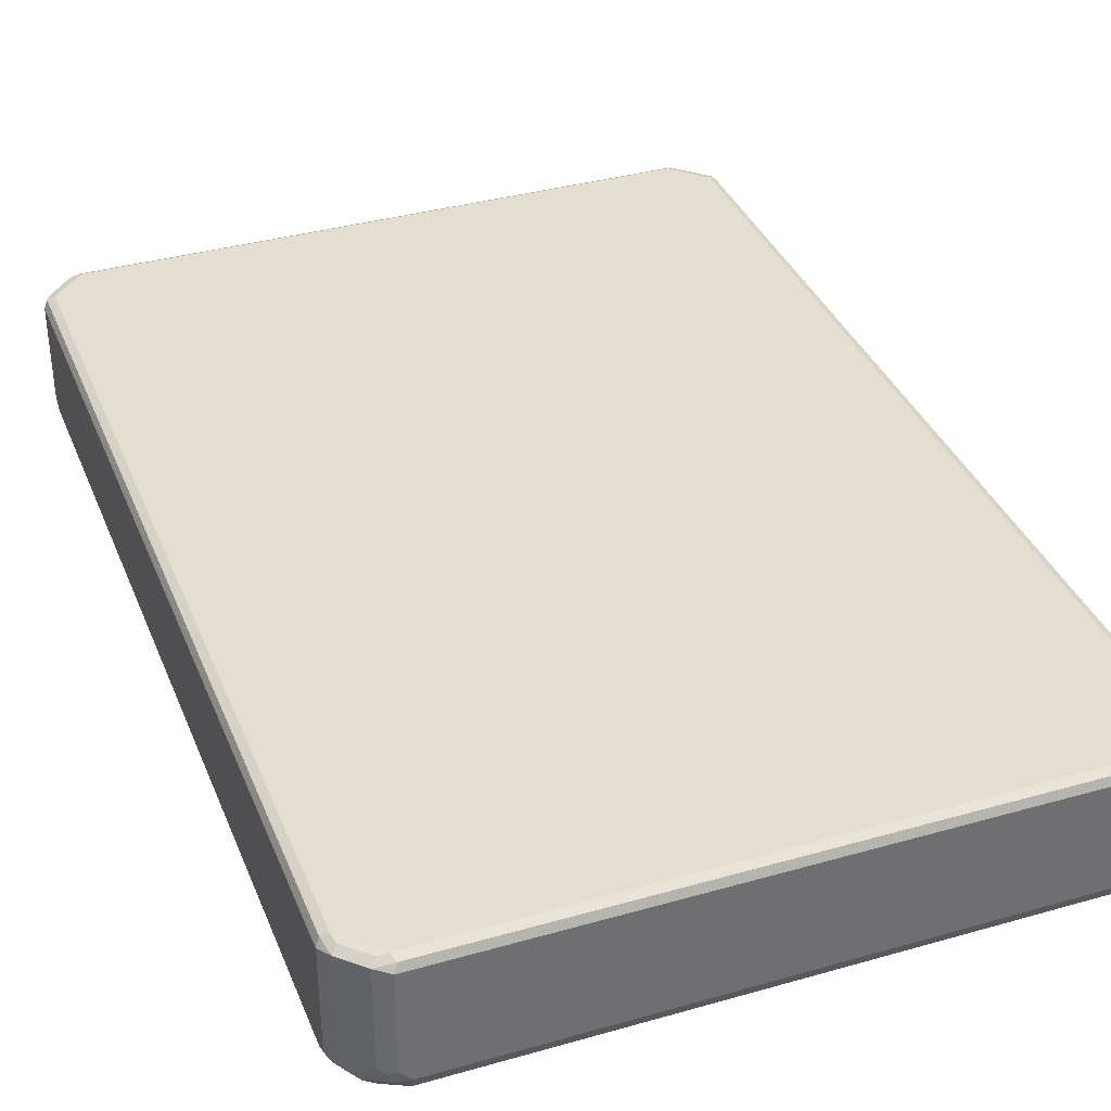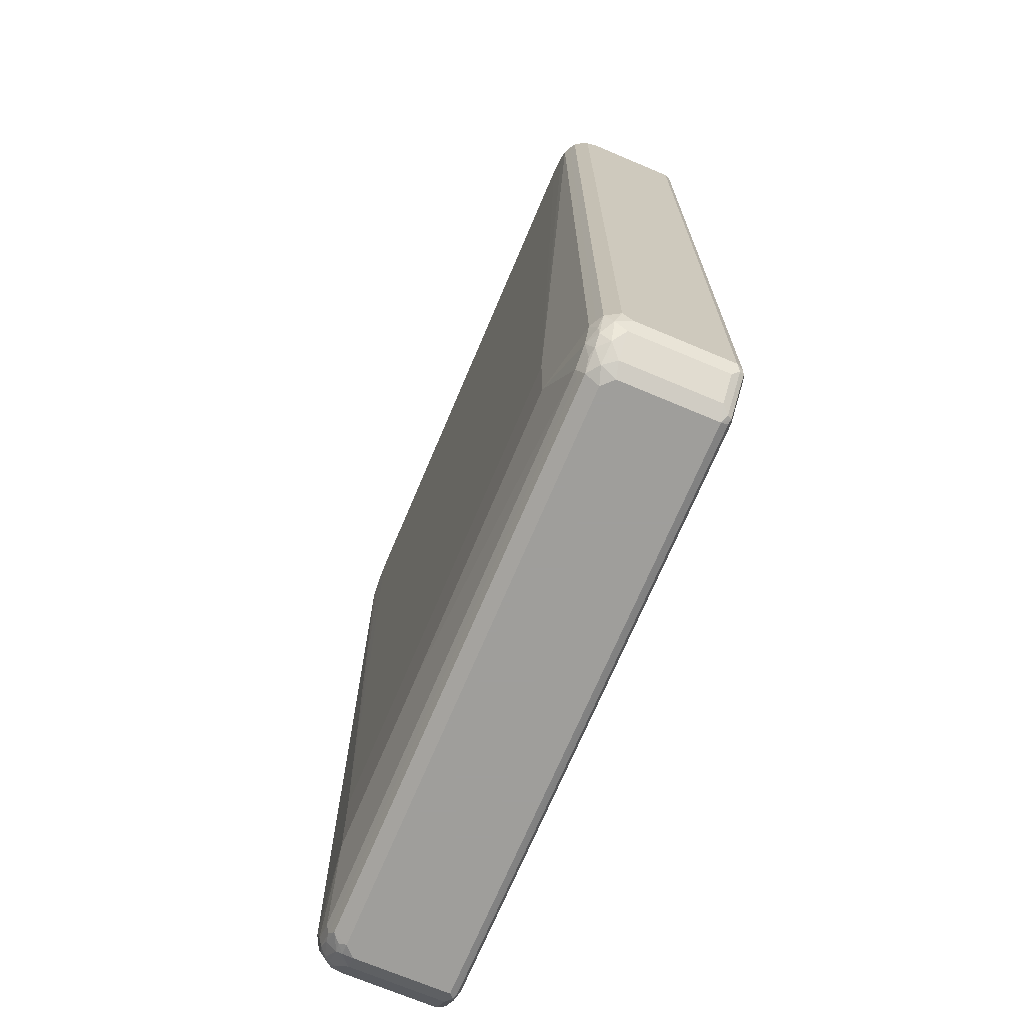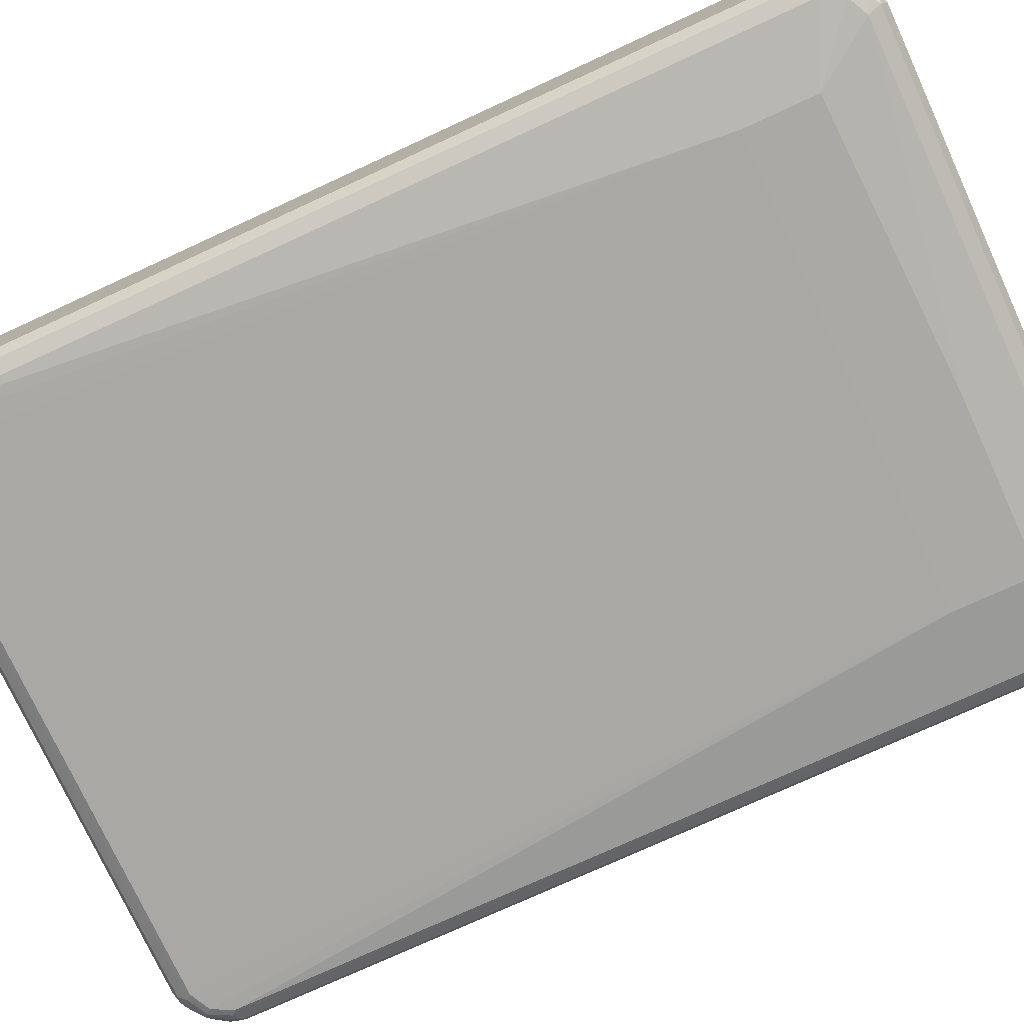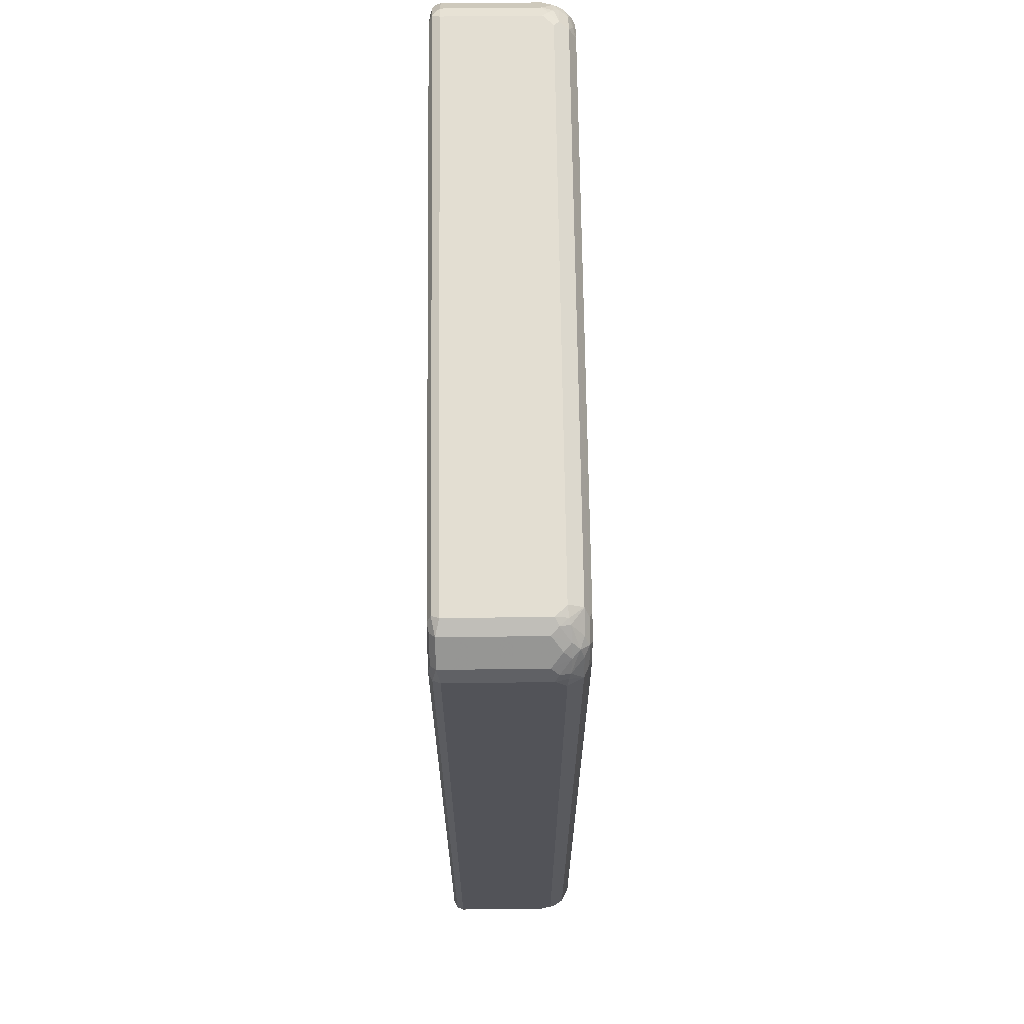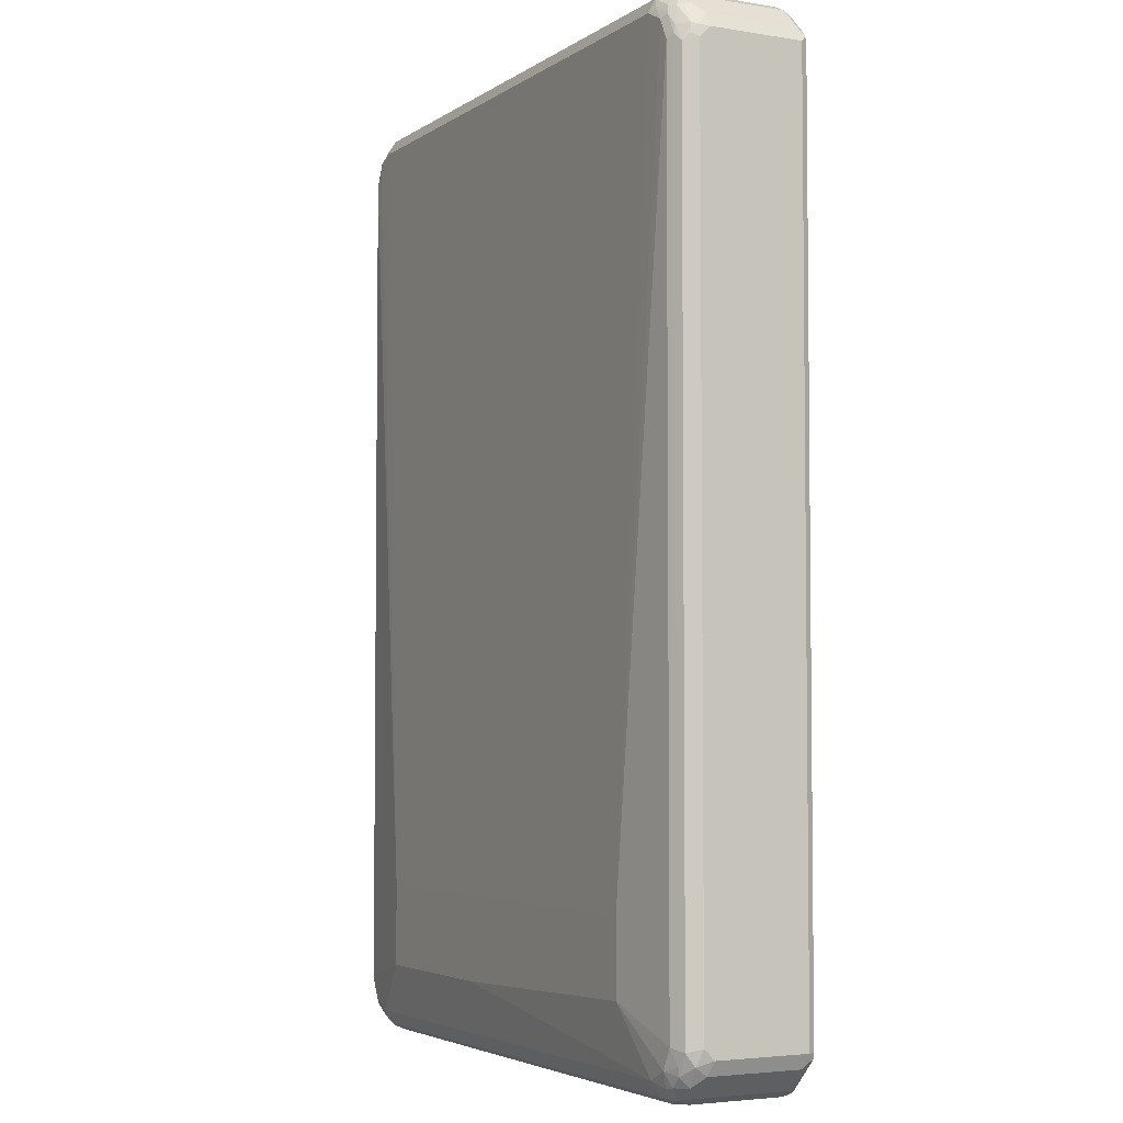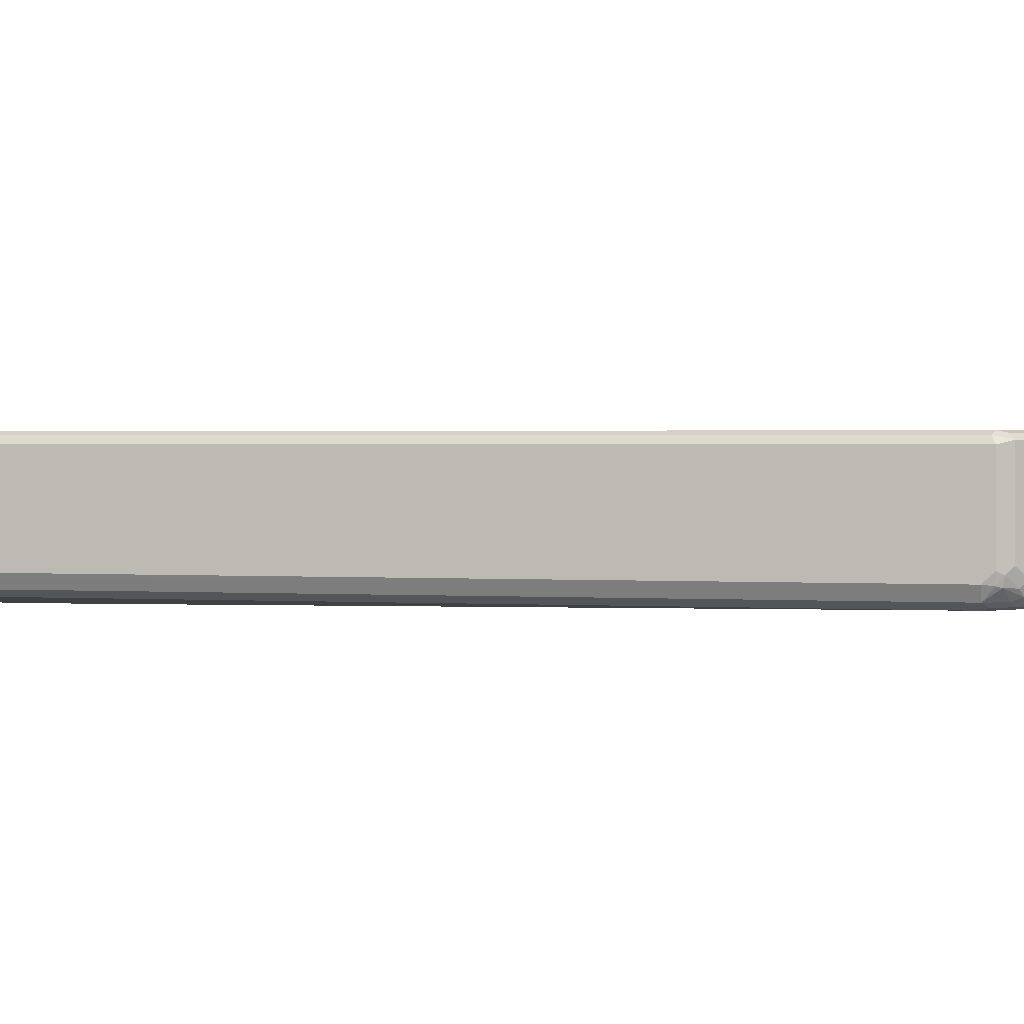
<metadata>
{"format":"obj","ext":"obj","renderer":"f3d","projection":"perspective","resolution":1024,"background":"white","views":[{"elev":36.4,"azim":159.6,"up":"+Z"},{"elev":-70.8,"azim":-112.9,"up":"+Y"},{"elev":-75.4,"azim":-65.3,"up":"+Z"},{"elev":67.4,"azim":89.3,"up":"+Y"},{"elev":-4.1,"azim":-117.7,"up":"+Y"},{"elev":1.7,"azim":102.0,"up":"+Z"}]}
</metadata>
<code>
v -0.5798 -0.7609 -0.05436
v -0.5798 -0.7609 0.1087
v -0.5798 -0.7428 -0.07246
v -0.5708 -0.77 -0.08152
v -0.5677 -0.7851 -0.06039
v -0.5677 -0.7851 0.1027
v -0.5737 -0.773 0.1147
v -0.5708 -0.77 0.1223
v -0.5737 -0.7609 0.1208
v -0.5753 0.77 0.1178
v -0.5798 0.7609 0.1087
v -0.5677 -0.7488 -0.09662
v -0.5798 0.7428 -0.07246
v -0.5495 -0.7851 -0.09662
v -0.5495 -0.8032 -0.07852
v -0.5315 -0.8213 -0.06039
v -0.5315 -0.8213 0.1027
v -0.5557 -0.7911 0.1147
v -0.5164 -0.8244 0.1223
v -0.5255 -0.7971 0.1268
v -0.5617 -0.7609 0.1268
v -0.5617 0.7609 0.1268
v -0.5737 0.7609 0.1208
v -0.5639 0.779 0.1223
v -0.5677 0.7851 0.1087
v -0.5677 0.7851 -0.05436
v -0.5798 0.7609 -0.05436
v -0.5557 -0.7368 -0.1027
v -0.5435 -0.7428 -0.1087
v -0.5526 -0.77 -0.09965
v -0.5677 0.7368 -0.09662
v -0.5753 0.7632 -0.07246
v -0.5737 0.7488 -0.08455
v -0.5255 -0.779 -0.1087
v -0.5315 -0.8032 -0.09662
v -0.5164 -0.8244 -0.08152
v -0.5284 -0.8183 -0.07549
v -0.5073 -0.8335 -0.05436
v -0.5073 -0.8335 0.1087
v -0.5193 -0.8273 0.1147
v -0.5073 -0.8273 0.1208
v 0.5073 -0.8273 0.1208
v 0.5073 -0.8152 0.1268
v -0.5073 -0.8152 0.1268
v -0.5255 0.7971 0.1268
v -0.5277 0.8152 0.1223
v -0.5315 0.8213 0.1087
v -0.5315 0.8213 -0.05436
v -0.5495 0.8032 -0.07246
v -0.5708 0.7655 -0.08152
v -0.5557 0.7488 -0.1027
v -0.4167 -0.6885 -0.1268
v -0.5435 0.7428 -0.1087
v -0.5526 0.7655 -0.09965
v -0.4891 -0.7971 -0.1087
v -0.5164 -0.8063 -0.09965
v -0.4953 -0.8213 -0.09662
v -0.4891 -0.8335 -0.07246
v 0.5073 -0.8335 0.1087
v 0.5164 -0.829 0.1178
v 0.5255 -0.8175 0.1223
v 0.5255 -0.7971 0.1268
v -0.5073 0.8152 0.1268
v -0.5133 0.8273 0.1208
v -0.5209 0.8244 0.1178
v -0.5073 0.8335 0.1087
v -0.5164 0.829 -0.06342
v -0.5255 0.8221 -0.07246
v -0.5435 0.7971 -0.09059
v -0.5526 0.7927 -0.08152
v -0.5344 0.8108 -0.08152
v -0.5557 0.7851 -0.08455
v -0.5375 0.7851 -0.1027
v -0.5255 0.779 -0.1087
v -0.4167 -0.5617 -0.1268
v 0.09059 -0.7066 -0.1268
v 0.4891 -0.7971 -0.1087
v -0.4831 -0.8092 -0.1027
v 0.4831 -0.8213 -0.09662
v 0.4891 -0.8335 -0.07246
v 0.5073 -0.8335 -0.05436
v 0.5315 -0.8213 -0.05436
v 0.5315 -0.8213 0.1087
v 0.5617 -0.7813 0.1223
v 0.5617 -0.7609 0.1268
v 0.5073 0.8152 0.1268
v 0.5013 0.8273 0.1208
v -0.5073 0.8335 -0.05436
v 0.5073 0.8335 0.1087
v -0.4982 0.829 -0.08152
v -0.5344 0.7927 -0.09965
v -0.5255 0.8032 -0.09662
v -0.5073 0.7994 -0.1042
v -0.4891 0.7971 -0.1087
v 0.3986 -0.5617 -0.1268
v 0.3986 -0.7066 -0.1268
v 0.5255 -0.779 -0.1087
v 0.4953 -0.8092 -0.1027
v 0.5118 -0.8244 -0.08152
v 0.4953 -0.8273 -0.08455
v 0.5118 -0.8063 -0.09965
v 0.5096 -0.829 -0.07246
v 0.5495 -0.8032 -0.07246
v 0.5677 -0.7851 -0.05436
v 0.5677 -0.7851 0.1087
v 0.5708 -0.7746 0.1178
v 0.5737 -0.7669 0.1208
v 0.5617 0.7609 0.1268
v 0.5224 0.8123 0.1238
v 0.5164 0.8244 0.1178
v 0.5255 0.7971 0.1268
v -0.4891 0.8335 -0.07246
v 0.5073 0.8335 -0.05436
v 0.5315 0.8213 0.1147
v 0.4891 0.8213 -0.09662
v -0.4891 0.8213 -0.09662
v 0.4891 0.8335 -0.07246
v -0.4891 0.8092 -0.1027
v 0.4891 0.7971 -0.1087
v 0.4982 0.8063 -0.1042
v 0.5255 0.779 -0.1087
v 0.5435 0.7428 -0.1087
v 0.5435 -0.7428 -0.1087
v 0.5458 -0.7609 -0.1042
v 0.5315 -0.7911 -0.1027
v 0.539 -0.8063 -0.08152
v 0.5435 -0.7971 -0.09059
v 0.5571 -0.7882 -0.08152
v 0.5685 -0.779 -0.07246
v 0.5753 -0.77 -0.06342
v 0.5798 -0.7609 0.1087
v 0.5737 0.7549 0.1208
v 0.5708 0.77 0.1178
v 0.5586 0.7761 0.1238
v 0.5406 0.7942 0.1238
v 0.5315 0.8213 -0.0483
v 0.5193 0.8273 -0.06039
v 0.5073 0.829 -0.07474
v 0.5677 0.7851 0.1147
v 0.5164 0.8244 -0.077
v 0.5255 0.8032 -0.09662
v 0.5344 0.7882 -0.1042
v 0.5526 0.7519 -0.1042
v 0.5557 0.7428 -0.1027
v 0.5557 -0.7428 -0.1027
v 0.5495 -0.779 -0.09662
v 0.539 -0.7882 -0.09965
v 0.5677 -0.7428 -0.09662
v 0.5753 -0.7519 -0.08152
v 0.5798 -0.7609 -0.05436
v 0.5798 0.7609 0.1087
v 0.5677 0.7851 -0.0483
v 0.5495 0.8032 -0.06642
v 0.5375 0.8092 -0.07852
v 0.5344 0.8063 -0.08607
v 0.5435 0.7971 -0.09059
v 0.5495 0.779 -0.09662
v 0.5677 0.7428 -0.09662
v 0.5798 -0.7428 -0.07246
v 0.5798 0.7428 -0.07246
v 0.5798 0.7609 -0.05436
v 0.5737 0.773 -0.06039
v 0.5557 0.7911 -0.07852
v 0.5526 0.7882 -0.08607
v 0.5708 0.77 -0.077
v 0.5753 0.7609 -0.07474
f 1 2 11
f 1 11 27
f 1 27 13
f 1 13 3
f 1 3 4
f 1 4 5
f 1 5 6
f 1 6 2
f 2 6 7
f 2 7 8
f 2 8 9
f 2 9 10
f 2 10 11
f 3 12 4
f 3 13 31
f 3 31 12
f 4 12 14
f 4 14 15
f 4 15 5
f 5 15 16
f 5 16 17
f 5 17 6
f 6 17 18
f 6 18 7
f 7 18 8
f 8 18 19
f 8 19 20
f 8 20 21
f 8 21 22
f 8 22 23
f 8 23 9
f 9 23 10
f 10 23 24
f 10 24 25
f 10 25 26
f 10 26 27
f 10 27 11
f 12 28 29
f 12 29 30
f 12 30 14
f 12 31 51
f 12 51 28
f 13 27 32
f 13 32 33
f 13 33 31
f 14 30 34
f 14 34 35
f 14 35 15
f 15 35 36
f 15 36 37
f 15 37 16
f 16 37 36
f 16 36 38
f 16 38 39
f 16 39 17
f 17 39 40
f 17 40 18
f 18 40 19
f 19 40 39
f 19 39 41
f 19 41 42
f 19 42 43
f 19 43 44
f 19 44 20
f 20 44 43
f 20 43 62
f 20 62 85
f 20 85 108
f 20 108 111
f 20 111 86
f 20 86 63
f 20 63 45
f 20 45 22
f 20 22 21
f 22 45 46
f 22 46 24
f 22 24 23
f 24 46 47
f 24 47 25
f 25 47 48
f 25 48 26
f 26 48 49
f 26 49 50
f 26 50 32
f 26 32 27
f 28 51 53
f 28 53 29
f 29 52 34
f 29 34 30
f 29 53 75
f 29 75 52
f 31 33 50
f 31 50 54
f 31 54 51
f 32 50 33
f 34 55 56
f 34 56 35
f 34 52 55
f 35 56 57
f 35 57 36
f 36 57 58
f 36 58 38
f 38 58 80
f 38 80 81
f 38 81 59
f 38 59 39
f 39 59 60
f 39 60 41
f 41 60 42
f 42 60 61
f 42 61 43
f 43 61 62
f 45 63 46
f 46 63 64
f 46 64 65
f 46 65 47
f 47 65 66
f 47 66 67
f 47 67 48
f 48 67 68
f 48 68 49
f 49 69 70
f 49 70 50
f 49 68 71
f 49 71 69
f 50 70 72
f 50 72 69
f 50 69 54
f 51 54 73
f 51 73 74
f 51 74 53
f 52 75 95
f 52 95 96
f 52 96 76
f 52 76 55
f 53 74 75
f 54 69 73
f 55 76 96
f 55 96 77
f 55 77 98
f 55 98 78
f 55 78 57
f 55 57 56
f 57 78 98
f 57 98 79
f 57 79 80
f 57 80 58
f 59 81 60
f 60 81 82
f 60 82 83
f 60 83 61
f 61 83 105
f 61 105 84
f 61 84 85
f 61 85 62
f 63 86 87
f 63 87 64
f 64 87 89
f 64 89 66
f 64 66 65
f 66 88 67
f 66 89 113
f 66 113 117
f 66 117 112
f 66 112 88
f 67 88 112
f 67 112 90
f 67 90 68
f 68 90 71
f 69 91 73
f 69 72 70
f 69 71 92
f 69 92 91
f 71 90 92
f 73 91 93
f 73 93 74
f 74 93 94
f 74 94 75
f 75 94 119
f 75 119 95
f 77 96 97
f 77 97 98
f 79 99 100
f 79 100 80
f 79 98 101
f 79 101 99
f 80 100 102
f 80 102 81
f 81 102 82
f 82 102 99
f 82 99 103
f 82 103 104
f 82 104 105
f 82 105 83
f 84 105 106
f 84 106 107
f 84 107 85
f 85 107 132
f 85 132 108
f 86 109 110
f 86 110 87
f 86 111 135
f 86 135 109
f 87 110 89
f 89 110 114
f 89 114 136
f 89 136 113
f 90 115 116
f 90 116 92
f 90 112 117
f 90 117 115
f 91 92 93
f 92 116 93
f 93 116 118
f 93 118 94
f 94 118 120
f 94 120 119
f 95 119 121
f 95 121 122
f 95 122 123
f 95 123 96
f 96 123 97
f 97 124 125
f 97 125 98
f 97 123 124
f 98 125 101
f 99 126 103
f 99 102 100
f 99 101 127
f 99 127 126
f 101 125 127
f 103 126 127
f 103 127 128
f 103 128 129
f 103 129 104
f 104 129 130
f 104 130 105
f 105 130 131
f 105 131 106
f 106 131 107
f 107 131 151
f 107 151 132
f 108 132 133
f 108 133 134
f 108 134 135
f 108 135 111
f 109 114 110
f 109 135 114
f 113 136 137
f 113 137 138
f 113 138 117
f 114 135 139
f 114 139 152
f 114 152 136
f 115 138 140
f 115 140 141
f 115 141 120
f 115 120 116
f 115 117 138
f 116 120 118
f 119 120 121
f 120 141 142
f 120 142 121
f 121 142 143
f 121 143 122
f 122 143 144
f 122 144 145
f 122 145 123
f 123 145 124
f 124 146 147
f 124 147 125
f 124 145 148
f 124 148 146
f 125 147 127
f 127 147 146
f 127 146 128
f 128 146 148
f 128 148 149
f 128 149 129
f 129 149 130
f 130 149 159
f 130 159 150
f 130 150 131
f 131 150 159
f 131 159 160
f 131 160 161
f 131 161 151
f 132 151 133
f 133 151 139
f 133 139 134
f 134 139 135
f 136 152 153
f 136 153 154
f 136 154 137
f 137 154 140
f 137 140 138
f 139 151 161
f 139 161 152
f 140 154 155
f 140 155 141
f 141 155 156
f 141 156 142
f 142 156 157
f 142 157 158
f 142 158 143
f 143 158 144
f 144 158 148
f 144 148 145
f 148 158 149
f 149 158 160
f 149 160 159
f 152 161 162
f 152 162 163
f 152 163 153
f 153 163 154
f 154 163 156
f 154 156 155
f 156 163 164
f 156 164 157
f 157 164 165
f 157 165 158
f 158 165 166
f 158 166 160
f 160 166 161
f 161 166 162
f 162 166 165
f 162 165 163
f 163 165 164

</code>
